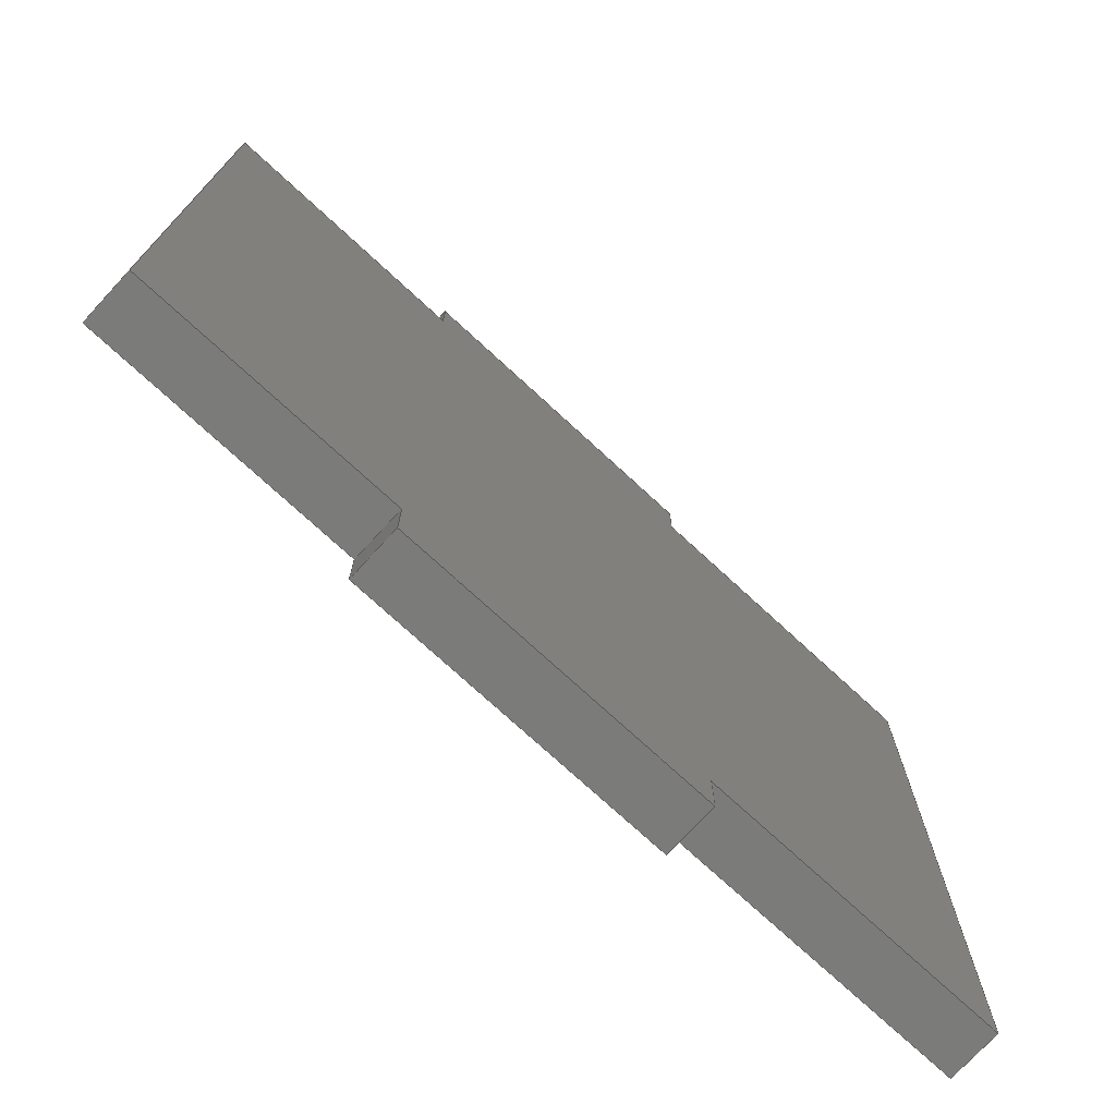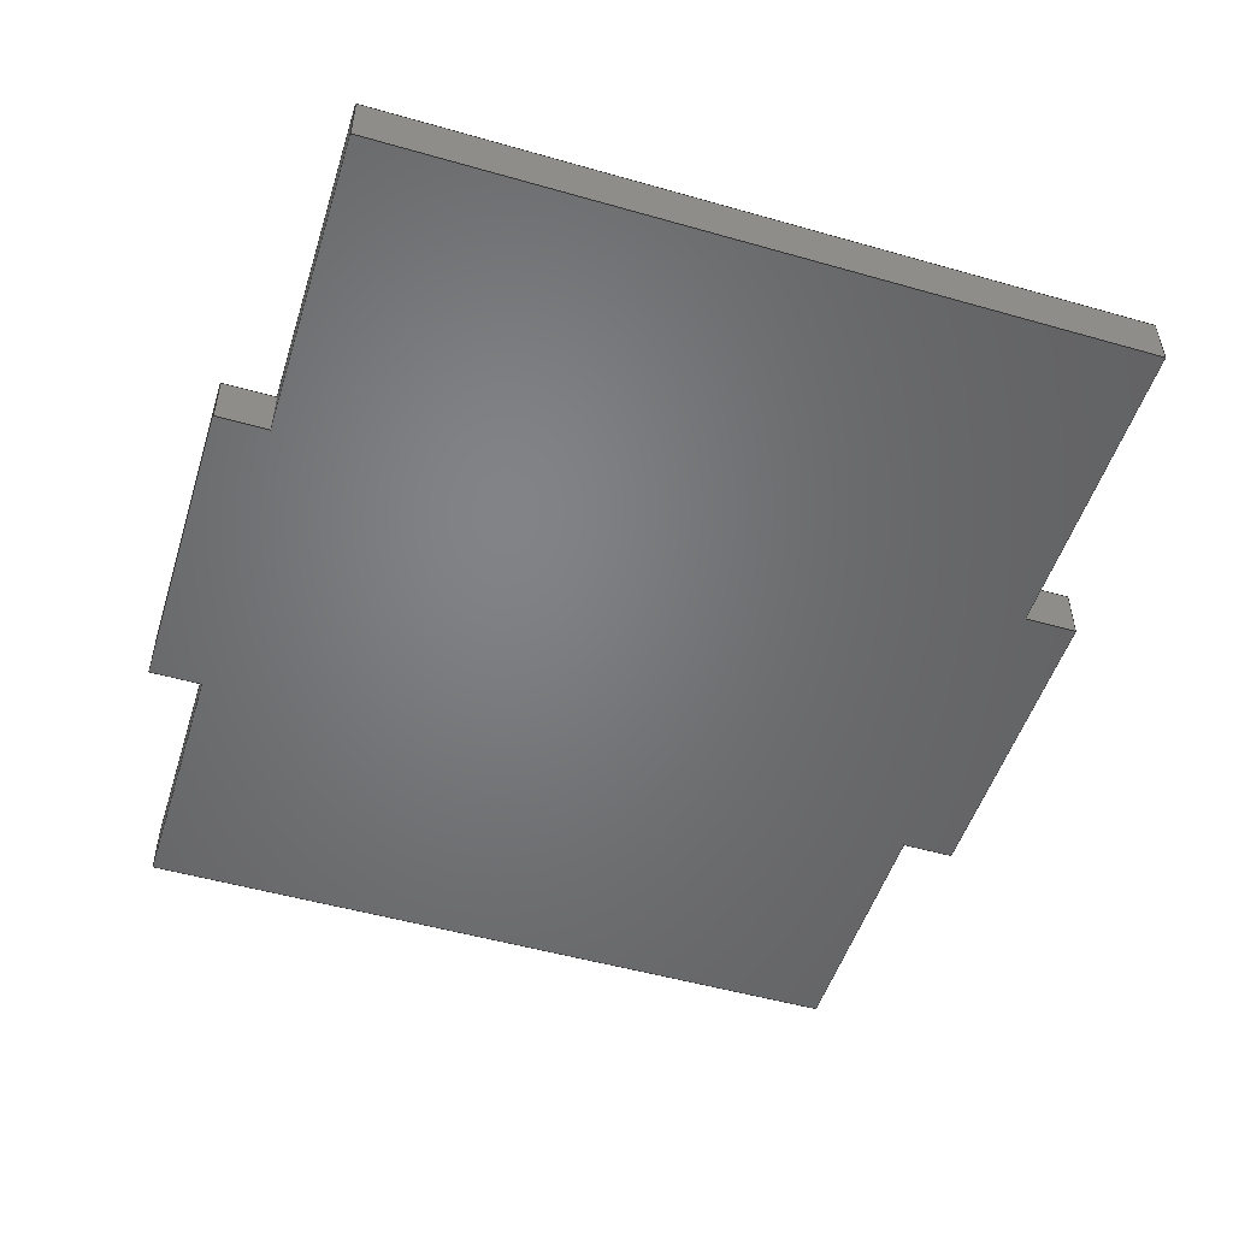
<metadata>
{"format":"step","ext":"step","renderer":"f3d","projection":"perspective","resolution":1024,"background":"white","views":[{"elev":-74.1,"azim":137.3,"up":"+Y"},{"elev":-51.0,"azim":-107.3,"up":"+Z"}]}
</metadata>
<code>
ISO-10303-21;
DATA;
#1=MECHANICAL_DESIGN_GEOMETRIC_PRESENTATION_REPRESENTATION('',(#4),#438);
#2=SHAPE_REPRESENTATION_RELATIONSHIP('SRR','None',#445,#3);
#3=ADVANCED_BREP_SHAPE_REPRESENTATION('',(#5),#437);
#4=STYLED_ITEM('',(#454),#5);
#5=MANIFOLD_SOLID_BREP('Body1',#266);
#6=FACE_OUTER_BOUND('',#20,.T.);
#7=FACE_OUTER_BOUND('',#21,.T.);
#8=FACE_OUTER_BOUND('',#22,.T.);
#9=FACE_OUTER_BOUND('',#23,.T.);
#10=FACE_OUTER_BOUND('',#24,.T.);
#11=FACE_OUTER_BOUND('',#25,.T.);
#12=FACE_OUTER_BOUND('',#26,.T.);
#13=FACE_OUTER_BOUND('',#27,.T.);
#14=FACE_OUTER_BOUND('',#28,.T.);
#15=FACE_OUTER_BOUND('',#29,.T.);
#16=FACE_OUTER_BOUND('',#30,.T.);
#17=FACE_OUTER_BOUND('',#31,.T.);
#18=FACE_OUTER_BOUND('',#32,.T.);
#19=FACE_OUTER_BOUND('',#33,.T.);
#20=EDGE_LOOP('',(#166,#167,#168,#169));
#21=EDGE_LOOP('',(#170,#171,#172,#173));
#22=EDGE_LOOP('',(#174,#175,#176,#177));
#23=EDGE_LOOP('',(#178,#179,#180,#181));
#24=EDGE_LOOP('',(#182,#183,#184,#185));
#25=EDGE_LOOP('',(#186,#187,#188,#189));
#26=EDGE_LOOP('',(#190,#191,#192,#193));
#27=EDGE_LOOP('',(#194,#195,#196,#197,#198,#199,#200,#201,#202,#203,#204,
#205));
#28=EDGE_LOOP('',(#206,#207,#208,#209));
#29=EDGE_LOOP('',(#210,#211,#212,#213));
#30=EDGE_LOOP('',(#214,#215,#216,#217));
#31=EDGE_LOOP('',(#218,#219,#220,#221));
#32=EDGE_LOOP('',(#222,#223,#224,#225));
#33=EDGE_LOOP('',(#226,#227,#228,#229,#230,#231,#232,#233,#234,#235,#236,
#237));
#34=LINE('',#364,#70);
#35=LINE('',#366,#71);
#36=LINE('',#368,#72);
#37=LINE('',#369,#73);
#38=LINE('',#373,#74);
#39=LINE('',#375,#75);
#40=LINE('',#377,#76);
#41=LINE('',#378,#77);
#42=LINE('',#380,#78);
#43=LINE('',#381,#79);
#44=LINE('',#384,#80);
#45=LINE('',#386,#81);
#46=LINE('',#387,#82);
#47=LINE('',#390,#83);
#48=LINE('',#392,#84);
#49=LINE('',#393,#85);
#50=LINE('',#396,#86);
#51=LINE('',#398,#87);
#52=LINE('',#399,#88);
#53=LINE('',#402,#89);
#54=LINE('',#404,#90);
#55=LINE('',#405,#91);
#56=LINE('',#408,#92);
#57=LINE('',#410,#93);
#58=LINE('',#412,#94);
#59=LINE('',#414,#95);
#60=LINE('',#415,#96);
#61=LINE('',#418,#97);
#62=LINE('',#419,#98);
#63=LINE('',#423,#99);
#64=LINE('',#424,#100);
#65=LINE('',#425,#101);
#66=LINE('',#428,#102);
#67=LINE('',#429,#103);
#68=LINE('',#431,#104);
#69=LINE('',#433,#105);
#70=VECTOR('',#298,10);
#71=VECTOR('',#299,10);
#72=VECTOR('',#300,10);
#73=VECTOR('',#301,10);
#74=VECTOR('',#304,10);
#75=VECTOR('',#305,10);
#76=VECTOR('',#306,10);
#77=VECTOR('',#307,10);
#78=VECTOR('',#310,10);
#79=VECTOR('',#311,10);
#80=VECTOR('',#314,10);
#81=VECTOR('',#315,10);
#82=VECTOR('',#316,10);
#83=VECTOR('',#319,10);
#84=VECTOR('',#320,10);
#85=VECTOR('',#321,10);
#86=VECTOR('',#324,10);
#87=VECTOR('',#325,10);
#88=VECTOR('',#326,10);
#89=VECTOR('',#329,10);
#90=VECTOR('',#330,10);
#91=VECTOR('',#331,10);
#92=VECTOR('',#334,10);
#93=VECTOR('',#335,10);
#94=VECTOR('',#336,10);
#95=VECTOR('',#337,10);
#96=VECTOR('',#338,10);
#97=VECTOR('',#341,10);
#98=VECTOR('',#342,10);
#99=VECTOR('',#345,10);
#100=VECTOR('',#346,10);
#101=VECTOR('',#347,10);
#102=VECTOR('',#350,10);
#103=VECTOR('',#351,10);
#104=VECTOR('',#354,10);
#105=VECTOR('',#357,10);
#106=VERTEX_POINT('',#362);
#107=VERTEX_POINT('',#363);
#108=VERTEX_POINT('',#365);
#109=VERTEX_POINT('',#367);
#110=VERTEX_POINT('',#371);
#111=VERTEX_POINT('',#372);
#112=VERTEX_POINT('',#374);
#113=VERTEX_POINT('',#376);
#114=VERTEX_POINT('',#383);
#115=VERTEX_POINT('',#385);
#116=VERTEX_POINT('',#389);
#117=VERTEX_POINT('',#391);
#118=VERTEX_POINT('',#395);
#119=VERTEX_POINT('',#397);
#120=VERTEX_POINT('',#401);
#121=VERTEX_POINT('',#403);
#122=VERTEX_POINT('',#407);
#123=VERTEX_POINT('',#409);
#124=VERTEX_POINT('',#411);
#125=VERTEX_POINT('',#413);
#126=VERTEX_POINT('',#417);
#127=VERTEX_POINT('',#421);
#128=VERTEX_POINT('',#422);
#129=VERTEX_POINT('',#427);
#130=EDGE_CURVE('',#106,#107,#34,.T.);
#131=EDGE_CURVE('',#107,#108,#35,.T.);
#132=EDGE_CURVE('',#109,#108,#36,.T.);
#133=EDGE_CURVE('',#106,#109,#37,.T.);
#134=EDGE_CURVE('',#110,#111,#38,.T.);
#135=EDGE_CURVE('',#112,#111,#39,.T.);
#136=EDGE_CURVE('',#113,#112,#40,.T.);
#137=EDGE_CURVE('',#110,#113,#41,.T.);
#138=EDGE_CURVE('',#107,#110,#42,.T.);
#139=EDGE_CURVE('',#108,#113,#43,.T.);
#140=EDGE_CURVE('',#114,#109,#44,.T.);
#141=EDGE_CURVE('',#115,#114,#45,.T.);
#142=EDGE_CURVE('',#106,#115,#46,.T.);
#143=EDGE_CURVE('',#116,#111,#47,.T.);
#144=EDGE_CURVE('',#116,#117,#48,.T.);
#145=EDGE_CURVE('',#112,#117,#49,.T.);
#146=EDGE_CURVE('',#117,#118,#50,.T.);
#147=EDGE_CURVE('',#119,#116,#51,.T.);
#148=EDGE_CURVE('',#118,#119,#52,.T.);
#149=EDGE_CURVE('',#120,#119,#53,.T.);
#150=EDGE_CURVE('',#120,#121,#54,.T.);
#151=EDGE_CURVE('',#121,#118,#55,.T.);
#152=EDGE_CURVE('',#122,#115,#56,.T.);
#153=EDGE_CURVE('',#123,#122,#57,.T.);
#154=EDGE_CURVE('',#123,#124,#58,.T.);
#155=EDGE_CURVE('',#124,#125,#59,.T.);
#156=EDGE_CURVE('',#125,#120,#60,.T.);
#157=EDGE_CURVE('',#114,#126,#61,.T.);
#158=EDGE_CURVE('',#126,#122,#62,.T.);
#159=EDGE_CURVE('',#127,#128,#63,.T.);
#160=EDGE_CURVE('',#128,#125,#64,.T.);
#161=EDGE_CURVE('',#127,#124,#65,.T.);
#162=EDGE_CURVE('',#129,#127,#66,.T.);
#163=EDGE_CURVE('',#129,#123,#67,.T.);
#164=EDGE_CURVE('',#128,#121,#68,.T.);
#165=EDGE_CURVE('',#129,#126,#69,.T.);
#166=ORIENTED_EDGE('',*,*,#130,.T.);
#167=ORIENTED_EDGE('',*,*,#131,.T.);
#168=ORIENTED_EDGE('',*,*,#132,.F.);
#169=ORIENTED_EDGE('',*,*,#133,.F.);
#170=ORIENTED_EDGE('',*,*,#134,.T.);
#171=ORIENTED_EDGE('',*,*,#135,.F.);
#172=ORIENTED_EDGE('',*,*,#136,.F.);
#173=ORIENTED_EDGE('',*,*,#137,.F.);
#174=ORIENTED_EDGE('',*,*,#138,.T.);
#175=ORIENTED_EDGE('',*,*,#137,.T.);
#176=ORIENTED_EDGE('',*,*,#139,.F.);
#177=ORIENTED_EDGE('',*,*,#131,.F.);
#178=ORIENTED_EDGE('',*,*,#133,.T.);
#179=ORIENTED_EDGE('',*,*,#140,.F.);
#180=ORIENTED_EDGE('',*,*,#141,.F.);
#181=ORIENTED_EDGE('',*,*,#142,.F.);
#182=ORIENTED_EDGE('',*,*,#135,.T.);
#183=ORIENTED_EDGE('',*,*,#143,.F.);
#184=ORIENTED_EDGE('',*,*,#144,.T.);
#185=ORIENTED_EDGE('',*,*,#145,.F.);
#186=ORIENTED_EDGE('',*,*,#146,.F.);
#187=ORIENTED_EDGE('',*,*,#144,.F.);
#188=ORIENTED_EDGE('',*,*,#147,.F.);
#189=ORIENTED_EDGE('',*,*,#148,.F.);
#190=ORIENTED_EDGE('',*,*,#148,.T.);
#191=ORIENTED_EDGE('',*,*,#149,.F.);
#192=ORIENTED_EDGE('',*,*,#150,.T.);
#193=ORIENTED_EDGE('',*,*,#151,.T.);
#194=ORIENTED_EDGE('',*,*,#147,.T.);
#195=ORIENTED_EDGE('',*,*,#143,.T.);
#196=ORIENTED_EDGE('',*,*,#134,.F.);
#197=ORIENTED_EDGE('',*,*,#138,.F.);
#198=ORIENTED_EDGE('',*,*,#130,.F.);
#199=ORIENTED_EDGE('',*,*,#142,.T.);
#200=ORIENTED_EDGE('',*,*,#152,.F.);
#201=ORIENTED_EDGE('',*,*,#153,.F.);
#202=ORIENTED_EDGE('',*,*,#154,.T.);
#203=ORIENTED_EDGE('',*,*,#155,.T.);
#204=ORIENTED_EDGE('',*,*,#156,.T.);
#205=ORIENTED_EDGE('',*,*,#149,.T.);
#206=ORIENTED_EDGE('',*,*,#157,.T.);
#207=ORIENTED_EDGE('',*,*,#158,.T.);
#208=ORIENTED_EDGE('',*,*,#152,.T.);
#209=ORIENTED_EDGE('',*,*,#141,.T.);
#210=ORIENTED_EDGE('',*,*,#159,.T.);
#211=ORIENTED_EDGE('',*,*,#160,.T.);
#212=ORIENTED_EDGE('',*,*,#155,.F.);
#213=ORIENTED_EDGE('',*,*,#161,.F.);
#214=ORIENTED_EDGE('',*,*,#162,.T.);
#215=ORIENTED_EDGE('',*,*,#161,.T.);
#216=ORIENTED_EDGE('',*,*,#154,.F.);
#217=ORIENTED_EDGE('',*,*,#163,.F.);
#218=ORIENTED_EDGE('',*,*,#164,.T.);
#219=ORIENTED_EDGE('',*,*,#150,.F.);
#220=ORIENTED_EDGE('',*,*,#156,.F.);
#221=ORIENTED_EDGE('',*,*,#160,.F.);
#222=ORIENTED_EDGE('',*,*,#163,.T.);
#223=ORIENTED_EDGE('',*,*,#153,.T.);
#224=ORIENTED_EDGE('',*,*,#158,.F.);
#225=ORIENTED_EDGE('',*,*,#165,.F.);
#226=ORIENTED_EDGE('',*,*,#146,.T.);
#227=ORIENTED_EDGE('',*,*,#151,.F.);
#228=ORIENTED_EDGE('',*,*,#164,.F.);
#229=ORIENTED_EDGE('',*,*,#159,.F.);
#230=ORIENTED_EDGE('',*,*,#162,.F.);
#231=ORIENTED_EDGE('',*,*,#165,.T.);
#232=ORIENTED_EDGE('',*,*,#157,.F.);
#233=ORIENTED_EDGE('',*,*,#140,.T.);
#234=ORIENTED_EDGE('',*,*,#132,.T.);
#235=ORIENTED_EDGE('',*,*,#139,.T.);
#236=ORIENTED_EDGE('',*,*,#136,.T.);
#237=ORIENTED_EDGE('',*,*,#145,.T.);
#238=PLANE('',#280);
#239=PLANE('',#281);
#240=PLANE('',#282);
#241=PLANE('',#283);
#242=PLANE('',#284);
#243=PLANE('',#285);
#244=PLANE('',#286);
#245=PLANE('',#287);
#246=PLANE('',#288);
#247=PLANE('',#289);
#248=PLANE('',#290);
#249=PLANE('',#291);
#250=PLANE('',#292);
#251=PLANE('',#293);
#252=ADVANCED_FACE('',(#6),#238,.T.);
#253=ADVANCED_FACE('',(#7),#239,.T.);
#254=ADVANCED_FACE('',(#8),#240,.T.);
#255=ADVANCED_FACE('',(#9),#241,.T.);
#256=ADVANCED_FACE('',(#10),#242,.T.);
#257=ADVANCED_FACE('',(#11),#243,.F.);
#258=ADVANCED_FACE('',(#12),#244,.T.);
#259=ADVANCED_FACE('',(#13),#245,.T.);
#260=ADVANCED_FACE('',(#14),#246,.T.);
#261=ADVANCED_FACE('',(#15),#247,.T.);
#262=ADVANCED_FACE('',(#16),#248,.T.);
#263=ADVANCED_FACE('',(#17),#249,.T.);
#264=ADVANCED_FACE('',(#18),#250,.T.);
#265=ADVANCED_FACE('',(#19),#251,.F.);
#266=CLOSED_SHELL('',(#252,#253,#254,#255,#256,#257,#258,#259,#260,#261,
#262,#263,#264,#265));
#267=DERIVED_UNIT_ELEMENT(#269,1);
#268=DERIVED_UNIT_ELEMENT(#440,-3);
#269=(
MASS_UNIT()
NAMED_UNIT(*)
SI_UNIT(.KILO.,.GRAM.)
);
#270=DERIVED_UNIT((#267,#268));
#271=MEASURE_REPRESENTATION_ITEM('density measure',
POSITIVE_RATIO_MEASURE(7850),#270);
#272=PROPERTY_DEFINITION_REPRESENTATION(#277,#274);
#273=PROPERTY_DEFINITION_REPRESENTATION(#278,#275);
#274=REPRESENTATION('material name',(#276),#437);
#275=REPRESENTATION('density',(#271),#437);
#276=DESCRIPTIVE_REPRESENTATION_ITEM('Steel','Steel');
#277=PROPERTY_DEFINITION('material property','material name',#447);
#278=PROPERTY_DEFINITION('material property','density of part',#447);
#279=AXIS2_PLACEMENT_3D('placement',#360,#294,#295);
#280=AXIS2_PLACEMENT_3D('',#361,#296,#297);
#281=AXIS2_PLACEMENT_3D('',#370,#302,#303);
#282=AXIS2_PLACEMENT_3D('',#379,#308,#309);
#283=AXIS2_PLACEMENT_3D('',#382,#312,#313);
#284=AXIS2_PLACEMENT_3D('',#388,#317,#318);
#285=AXIS2_PLACEMENT_3D('',#394,#322,#323);
#286=AXIS2_PLACEMENT_3D('',#400,#327,#328);
#287=AXIS2_PLACEMENT_3D('',#406,#332,#333);
#288=AXIS2_PLACEMENT_3D('',#416,#339,#340);
#289=AXIS2_PLACEMENT_3D('',#420,#343,#344);
#290=AXIS2_PLACEMENT_3D('',#426,#348,#349);
#291=AXIS2_PLACEMENT_3D('',#430,#352,#353);
#292=AXIS2_PLACEMENT_3D('',#432,#355,#356);
#293=AXIS2_PLACEMENT_3D('',#434,#358,#359);
#294=DIRECTION('axis',(0,0,1));
#295=DIRECTION('refdir',(1,0,0));
#296=DIRECTION('center_axis',(1,0,0));
#297=DIRECTION('ref_axis',(0,-1,0));
#298=DIRECTION('',(0,-1,0));
#299=DIRECTION('',(0,0,-1));
#300=DIRECTION('',(0,-1,0));
#301=DIRECTION('',(0,0,-1));
#302=DIRECTION('center_axis',(-1,0,0));
#303=DIRECTION('ref_axis',(0,1,0));
#304=DIRECTION('',(0,1,0));
#305=DIRECTION('',(0,0,1));
#306=DIRECTION('',(0,1,0));
#307=DIRECTION('',(0,0,-1));
#308=DIRECTION('center_axis',(0,-1,0));
#309=DIRECTION('ref_axis',(-1,0,0));
#310=DIRECTION('',(-1,0,0));
#311=DIRECTION('',(-1,0,0));
#312=DIRECTION('center_axis',(0,-1,0));
#313=DIRECTION('ref_axis',(0,0,-1));
#314=DIRECTION('',(-1,0,0));
#315=DIRECTION('',(0,0,-1));
#316=DIRECTION('',(1,0,0));
#317=DIRECTION('center_axis',(0,-1,0));
#318=DIRECTION('ref_axis',(0,0,-1));
#319=DIRECTION('',(1,0,0));
#320=DIRECTION('',(0,0,-1));
#321=DIRECTION('',(-1,0,0));
#322=DIRECTION('center_axis',(1,0,0));
#323=DIRECTION('ref_axis',(0,0,-1));
#324=DIRECTION('',(0,1,0));
#325=DIRECTION('',(0,-1,0));
#326=DIRECTION('',(0,0,1));
#327=DIRECTION('center_axis',(0,1,0));
#328=DIRECTION('ref_axis',(-1,0,0));
#329=DIRECTION('',(-1,0,0));
#330=DIRECTION('',(0,0,-1));
#331=DIRECTION('',(-1,0,0));
#332=DIRECTION('center_axis',(0,0,1));
#333=DIRECTION('ref_axis',(1,0,0));
#334=DIRECTION('',(0,-1,0));
#335=DIRECTION('',(1,0,0));
#336=DIRECTION('',(0,1,0));
#337=DIRECTION('',(-1,0,0));
#338=DIRECTION('',(0,-1,0));
#339=DIRECTION('center_axis',(1,0,0));
#340=DIRECTION('ref_axis',(0,0,-1));
#341=DIRECTION('',(0,1,0));
#342=DIRECTION('',(0,0,1));
#343=DIRECTION('center_axis',(0,1,0));
#344=DIRECTION('ref_axis',(-1,0,0));
#345=DIRECTION('',(-1,0,0));
#346=DIRECTION('',(0,0,1));
#347=DIRECTION('',(0,0,1));
#348=DIRECTION('center_axis',(1,0,0));
#349=DIRECTION('ref_axis',(0,1,0));
#350=DIRECTION('',(0,1,0));
#351=DIRECTION('',(0,0,1));
#352=DIRECTION('center_axis',(-1,0,0));
#353=DIRECTION('ref_axis',(0,-1,0));
#354=DIRECTION('',(0,-1,0));
#355=DIRECTION('center_axis',(0,1,0));
#356=DIRECTION('ref_axis',(-1,0,0));
#357=DIRECTION('',(1,0,0));
#358=DIRECTION('center_axis',(0,0,1));
#359=DIRECTION('ref_axis',(1,0,0));
#360=CARTESIAN_POINT('',(0,0,0));
#361=CARTESIAN_POINT('Origin',(55,-20,5));
#362=CARTESIAN_POINT('',(55,-20,5));
#363=CARTESIAN_POINT('',(55,-25,5));
#364=CARTESIAN_POINT('',(55,-20,5));
#365=CARTESIAN_POINT('',(55,-25,0));
#366=CARTESIAN_POINT('',(55,-25,5));
#367=CARTESIAN_POINT('',(55,-20,0));
#368=CARTESIAN_POINT('',(55,-20,0));
#369=CARTESIAN_POINT('',(55,-20,2.5));
#370=CARTESIAN_POINT('Origin',(25,-25,5));
#371=CARTESIAN_POINT('',(25,-25,5));
#372=CARTESIAN_POINT('',(25,-20,5));
#373=CARTESIAN_POINT('',(25,-25,5));
#374=CARTESIAN_POINT('',(25,-20,0));
#375=CARTESIAN_POINT('',(25,-20,2.5));
#376=CARTESIAN_POINT('',(25,-25,0));
#377=CARTESIAN_POINT('',(25,-25,0));
#378=CARTESIAN_POINT('',(25,-25,5));
#379=CARTESIAN_POINT('Origin',(55,-25,5));
#380=CARTESIAN_POINT('',(55,-25,5));
#381=CARTESIAN_POINT('',(55,-25,0));
#382=CARTESIAN_POINT('Origin',(0,-20,0));
#383=CARTESIAN_POINT('',(80,-20,0));
#384=CARTESIAN_POINT('',(0,-20,0));
#385=CARTESIAN_POINT('',(80,-20,5));
#386=CARTESIAN_POINT('',(80,-20,0));
#387=CARTESIAN_POINT('',(70,-20,5));
#388=CARTESIAN_POINT('Origin',(0,-20,0));
#389=CARTESIAN_POINT('',(-4.5,-20,5));
#390=CARTESIAN_POINT('',(70,-20,5));
#391=CARTESIAN_POINT('',(-4.5,-20,0));
#392=CARTESIAN_POINT('',(-4.5,-20,0));
#393=CARTESIAN_POINT('',(0,-20,0));
#394=CARTESIAN_POINT('Origin',(-4.5,50,0));
#395=CARTESIAN_POINT('',(-4.5,50,0));
#396=CARTESIAN_POINT('',(-4.5,37.5,0));
#397=CARTESIAN_POINT('',(-4.5,50,5));
#398=CARTESIAN_POINT('',(-4.5,37.5,5));
#399=CARTESIAN_POINT('',(-4.5,50,0));
#400=CARTESIAN_POINT('Origin',(70,50,0));
#401=CARTESIAN_POINT('',(25,50,5));
#402=CARTESIAN_POINT('',(70,50,5));
#403=CARTESIAN_POINT('',(25,50,0));
#404=CARTESIAN_POINT('',(25,50,0));
#405=CARTESIAN_POINT('',(70,50,0));
#406=CARTESIAN_POINT('Origin',(35,25,5));
#407=CARTESIAN_POINT('',(80,50,5));
#408=CARTESIAN_POINT('',(80,0,5));
#409=CARTESIAN_POINT('',(55,50,5));
#410=CARTESIAN_POINT('',(70,50,5));
#411=CARTESIAN_POINT('',(55,55,5));
#412=CARTESIAN_POINT('',(55,50,5));
#413=CARTESIAN_POINT('',(25,55,5));
#414=CARTESIAN_POINT('',(55,55,5));
#415=CARTESIAN_POINT('',(25,55,5));
#416=CARTESIAN_POINT('Origin',(80,0,0));
#417=CARTESIAN_POINT('',(80,50,0));
#418=CARTESIAN_POINT('',(80,0,0));
#419=CARTESIAN_POINT('',(80,50,0));
#420=CARTESIAN_POINT('Origin',(55,55,0));
#421=CARTESIAN_POINT('',(55,55,0));
#422=CARTESIAN_POINT('',(25,55,0));
#423=CARTESIAN_POINT('',(55,55,0));
#424=CARTESIAN_POINT('',(25,55,0));
#425=CARTESIAN_POINT('',(55,55,0));
#426=CARTESIAN_POINT('Origin',(55,50,0));
#427=CARTESIAN_POINT('',(55,50,0));
#428=CARTESIAN_POINT('',(55,50,0));
#429=CARTESIAN_POINT('',(55,50,0));
#430=CARTESIAN_POINT('Origin',(25,55,0));
#431=CARTESIAN_POINT('',(25,55,0));
#432=CARTESIAN_POINT('Origin',(70,50,0));
#433=CARTESIAN_POINT('',(70,50,0));
#434=CARTESIAN_POINT('Origin',(35,25,0));
#435=UNCERTAINTY_MEASURE_WITH_UNIT(LENGTH_MEASURE(0.01),#439,
'DISTANCE_ACCURACY_VALUE',
'Maximum model space distance between geometric entities at asserted c
onnectivities');
#436=UNCERTAINTY_MEASURE_WITH_UNIT(LENGTH_MEASURE(0.01),#439,
'DISTANCE_ACCURACY_VALUE',
'Maximum model space distance between geometric entities at asserted c
onnectivities');
#437=(
GEOMETRIC_REPRESENTATION_CONTEXT(3)
GLOBAL_UNCERTAINTY_ASSIGNED_CONTEXT((#435))
GLOBAL_UNIT_ASSIGNED_CONTEXT((#439,#441,#442))
REPRESENTATION_CONTEXT('','3D')
);
#438=(
GEOMETRIC_REPRESENTATION_CONTEXT(3)
GLOBAL_UNCERTAINTY_ASSIGNED_CONTEXT((#436))
GLOBAL_UNIT_ASSIGNED_CONTEXT((#439,#441,#442))
REPRESENTATION_CONTEXT('','3D')
);
#439=(
LENGTH_UNIT()
NAMED_UNIT(*)
SI_UNIT(.MILLI.,.METRE.)
);
#440=(
LENGTH_UNIT()
NAMED_UNIT(*)
SI_UNIT($,.METRE.)
);
#441=(
NAMED_UNIT(*)
PLANE_ANGLE_UNIT()
SI_UNIT($,.RADIAN.)
);
#442=(
NAMED_UNIT(*)
SI_UNIT($,.STERADIAN.)
SOLID_ANGLE_UNIT()
);
#443=SHAPE_DEFINITION_REPRESENTATION(#444,#445);
#444=PRODUCT_DEFINITION_SHAPE('',$,#447);
#445=SHAPE_REPRESENTATION('',(#279),#437);
#446=PRODUCT_DEFINITION_CONTEXT('part definition',#451,'design');
#447=PRODUCT_DEFINITION('slide2','slide2 v9',#448,#446);
#448=PRODUCT_DEFINITION_FORMATION('',$,#453);
#449=PRODUCT_RELATED_PRODUCT_CATEGORY('slide2 v9','slide2 v9',(#453));
#450=APPLICATION_PROTOCOL_DEFINITION('international standard',
'automotive_design',2009,#451);
#451=APPLICATION_CONTEXT(
'Core Data for Automotive Mechanical Design Process');
#452=PRODUCT_CONTEXT('part definition',#451,'mechanical');
#453=PRODUCT('slide2','slide2 v9',$,(#452));
#454=PRESENTATION_STYLE_ASSIGNMENT((#455));
#455=SURFACE_STYLE_USAGE(.BOTH.,#456);
#456=SURFACE_SIDE_STYLE('',(#457));
#457=SURFACE_STYLE_FILL_AREA(#458);
#458=FILL_AREA_STYLE('Steel - Satin',(#459));
#459=FILL_AREA_STYLE_COLOUR('Steel - Satin',#460);
#460=COLOUR_RGB('Steel - Satin',0.6275,0.6275,0.6275);
ENDSEC;
END-ISO-10303-21;

</code>
